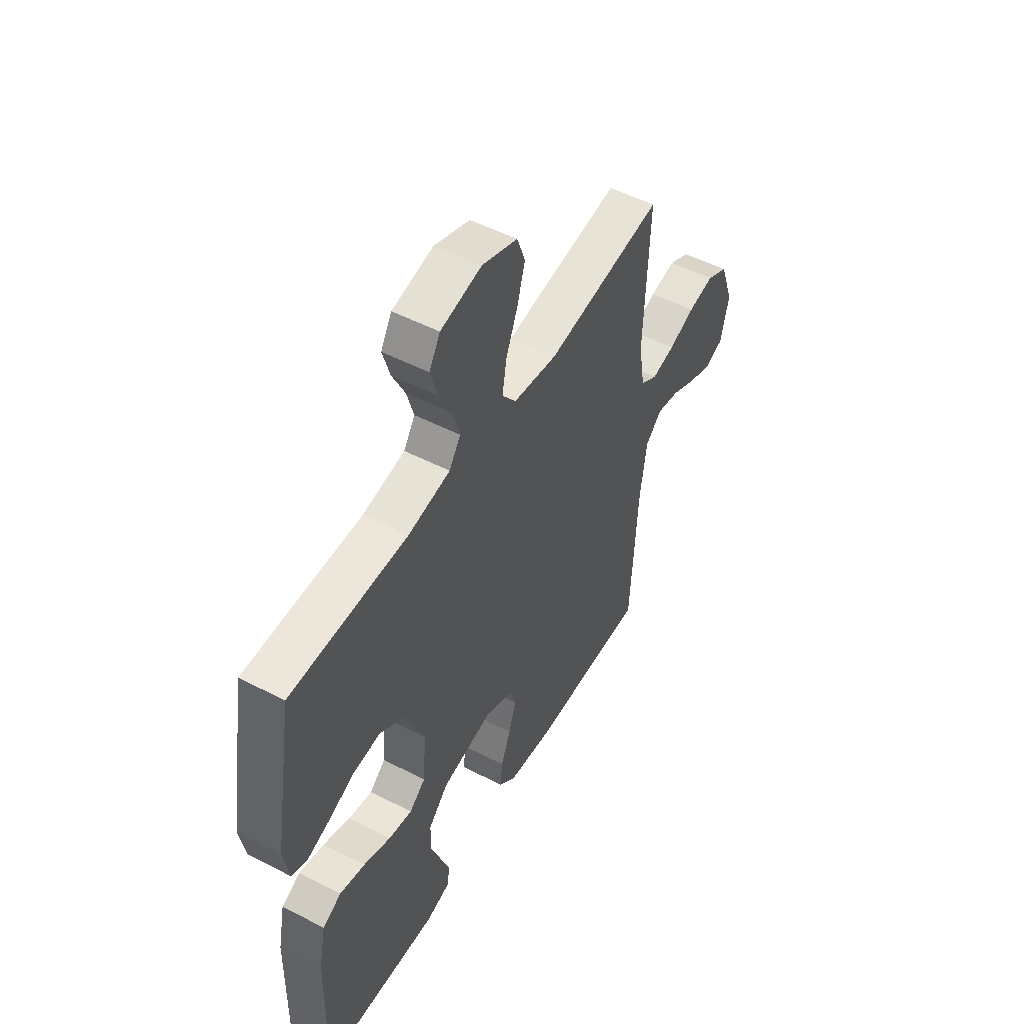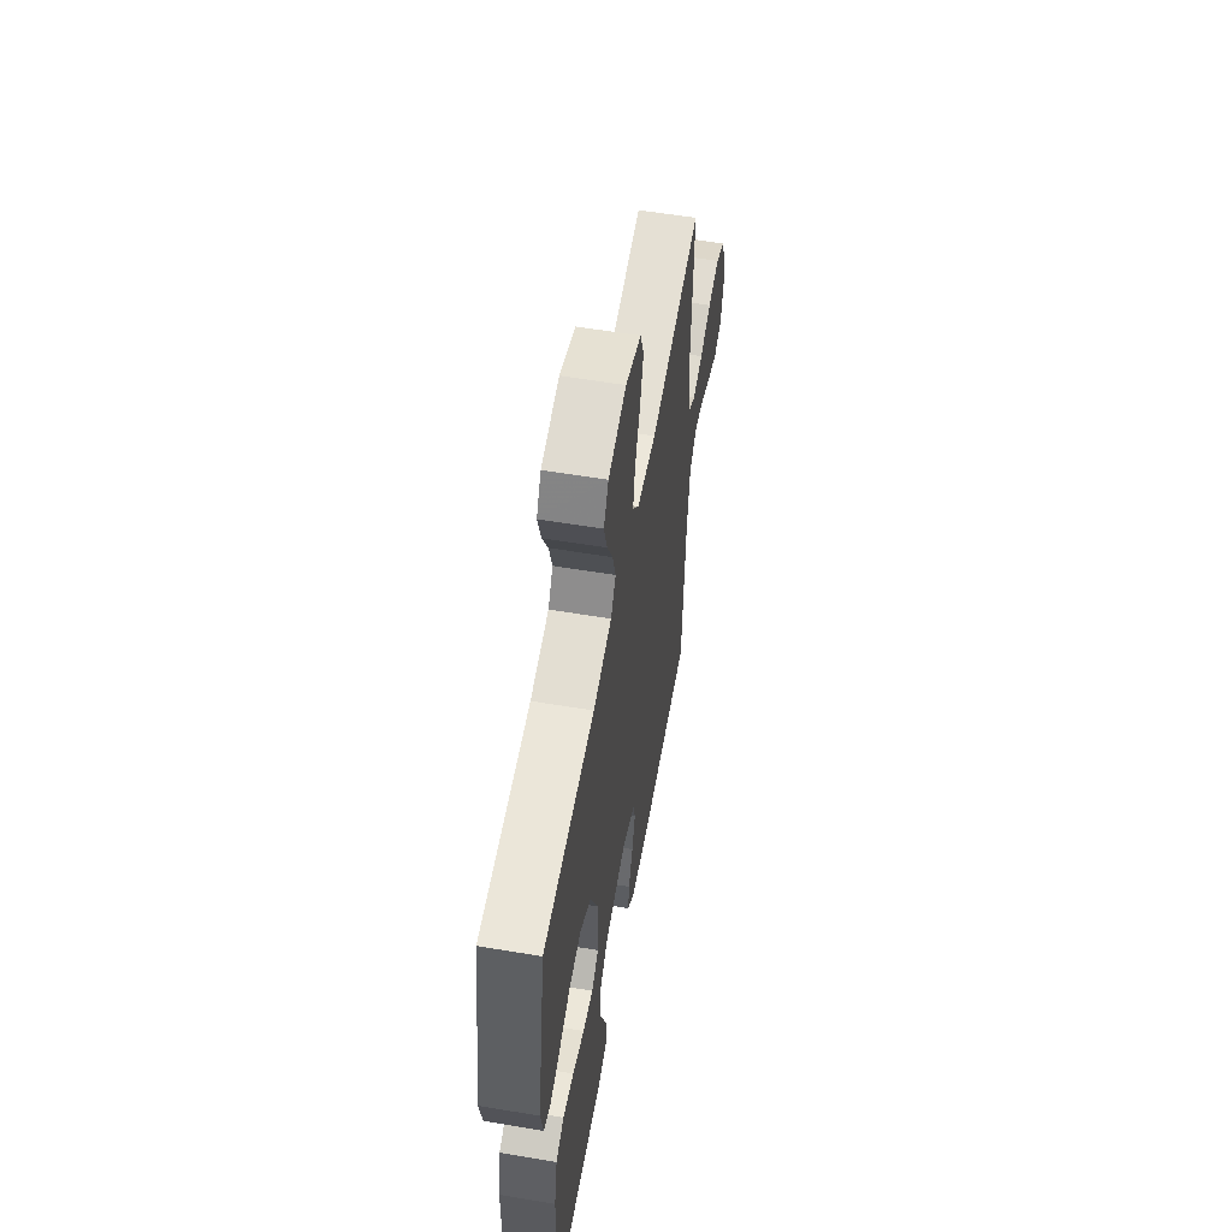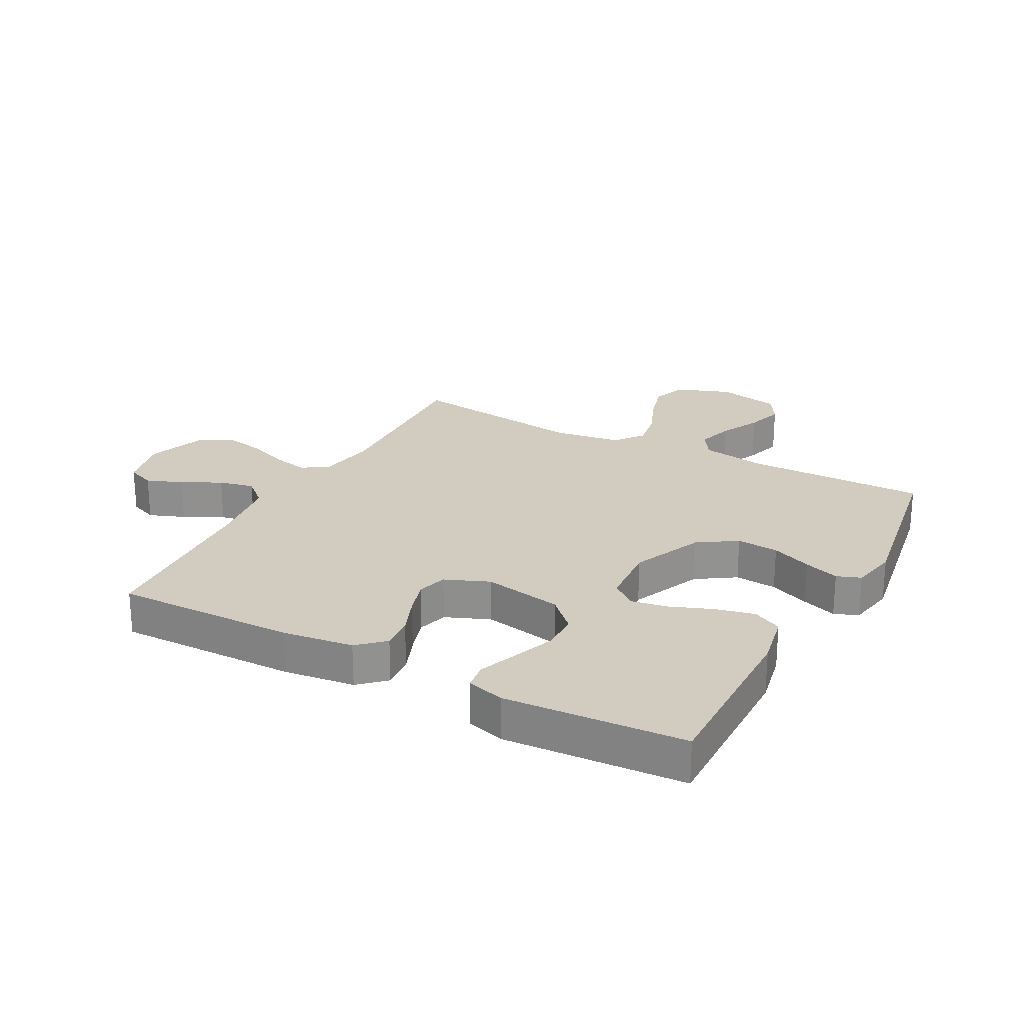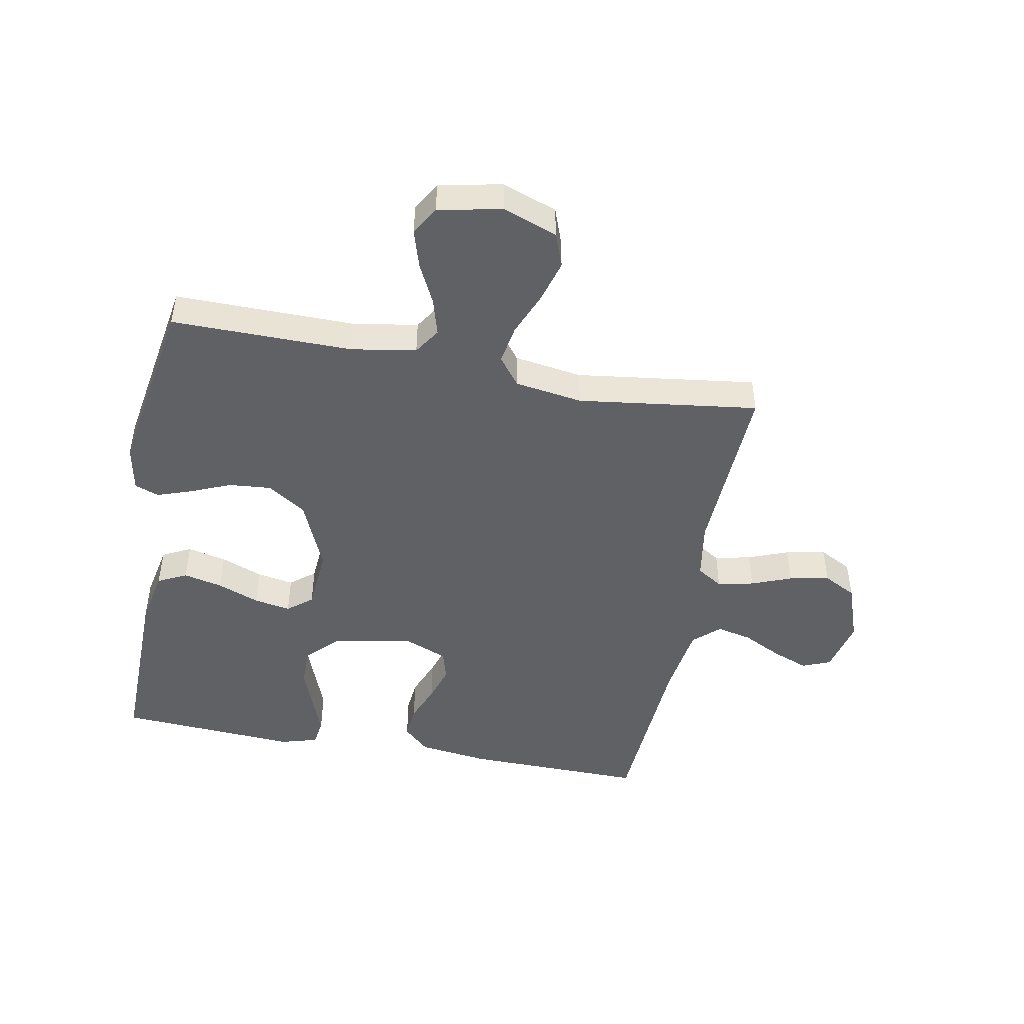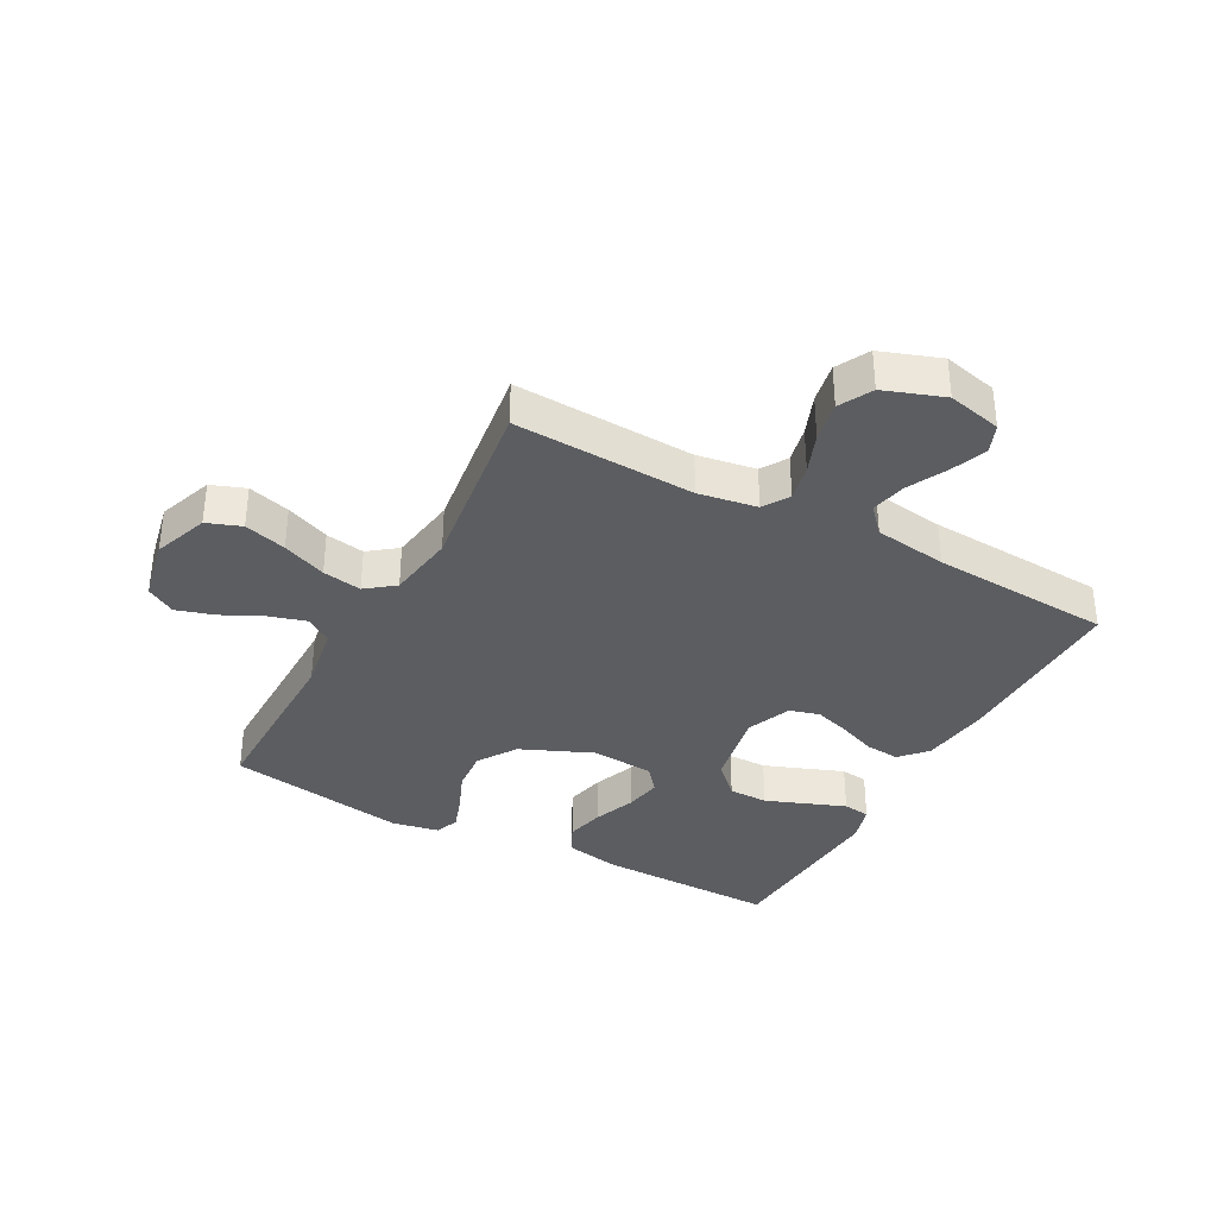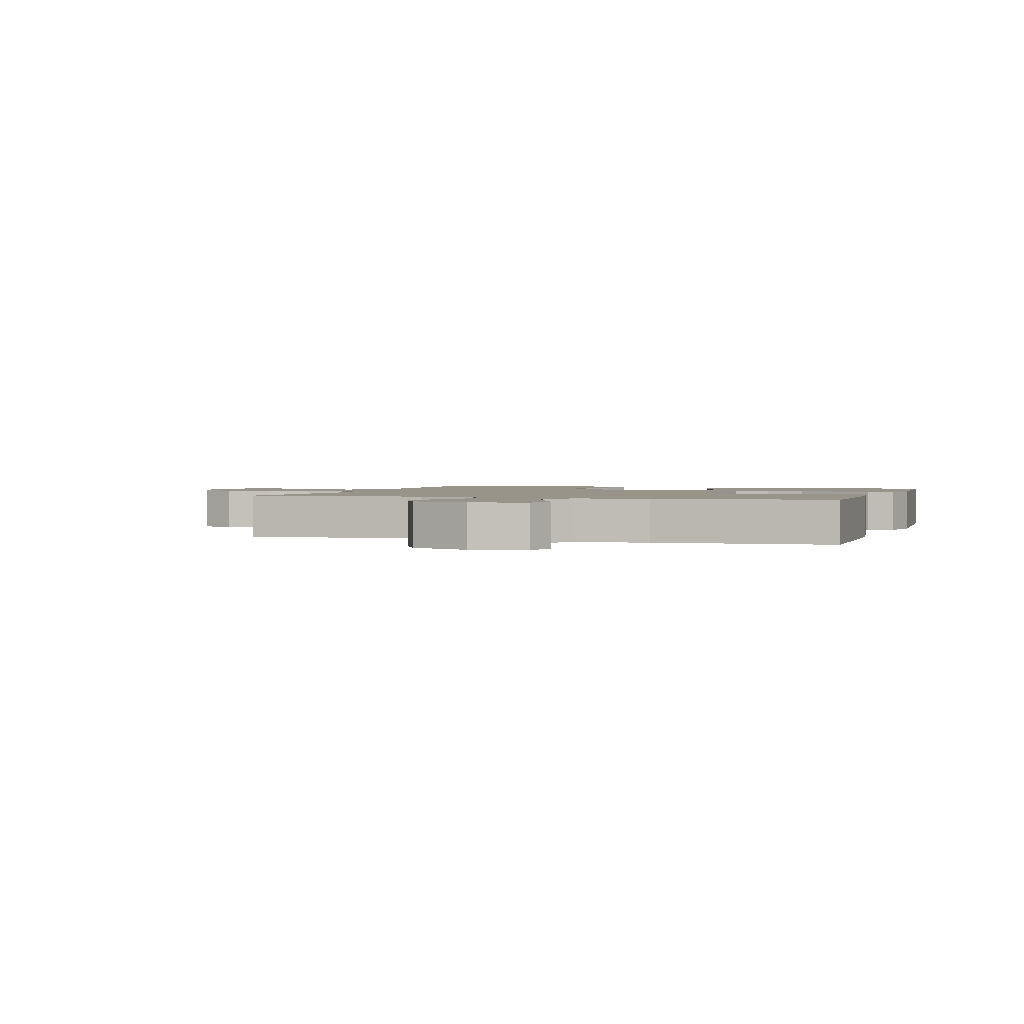
<metadata>
{"format":"obj","ext":"obj","renderer":"f3d","projection":"perspective","resolution":1024,"background":"white","views":[{"elev":51.5,"azim":-60.8,"up":"+Z"},{"elev":57.6,"azim":-80.1,"up":"+Z"},{"elev":24.1,"azim":-151.8,"up":"+Y"},{"elev":-47.3,"azim":-10.7,"up":"+Y"},{"elev":-35.7,"azim":61.6,"up":"+Y"},{"elev":1.7,"azim":107.8,"up":"+Y"}]}
</metadata>
<code>
v -0.5 0.07 0.5
v -0.2 0.07 0.498
v -0.092 0.07 0.516
v -0.063 0.07 0.56
v -0.081 0.07 0.622
v -0.114 0.07 0.689
v -0.133 0.07 0.752
v -0.105 0.07 0.8
v 0 0.07 0.822
v 0.091 0.07 0.789
v 0.112 0.07 0.732
v 0.092 0.07 0.662
v 0.062 0.07 0.589
v 0.051 0.07 0.524
v 0.087 0.07 0.477
v 0.2 0.07 0.46
v 0.5 0.07 0.5
v 0.487 0.07 0.2
v 0.503 0.07 0.103
v 0.546 0.07 0.076
v 0.606 0.07 0.089
v 0.673 0.07 0.115
v 0.74 0.07 0.128
v 0.795 0.07 0.099
v 0.83 0.07 0
v 0.809 0.07 -0.09
v 0.762 0.07 -0.109
v 0.702 0.07 -0.086
v 0.637 0.07 -0.053
v 0.578 0.07 -0.04
v 0.535 0.07 -0.079
v 0.518 0.07 -0.2
v 0.5 0.07 -0.5
v 0.2 0.07 -0.496
v 0.082 0.07 -0.481
v 0.039 0.07 -0.441
v 0.044 0.07 -0.385
v 0.069 0.07 -0.322
v 0.088 0.07 -0.262
v 0.074 0.07 -0.212
v 0 0.07 -0.182
v -0.131 0.07 -0.207
v -0.182 0.07 -0.258
v -0.182 0.07 -0.323
v -0.156 0.07 -0.392
v -0.132 0.07 -0.455
v -0.138 0.07 -0.5
v -0.2 0.07 -0.518
v -0.5 0.07 -0.5
v -0.496 0.07 -0.2
v -0.478 0.07 -0.109
v -0.43 0.07 -0.085
v -0.365 0.07 -0.1
v -0.295 0.07 -0.127
v -0.234 0.07 -0.138
v -0.193 0.07 -0.105
v -0.185 0.07 0
v -0.236 0.07 0.119
v -0.3 0.07 0.161
v -0.37 0.07 0.155
v -0.437 0.07 0.127
v -0.495 0.07 0.107
v -0.535 0.07 0.122
v -0.55 0.07 0.2
v -0.5 0 0.5
v -0.2 0 0.498
v -0.092 0 0.516
v -0.063 0 0.56
v -0.081 0 0.622
v -0.114 0 0.689
v -0.133 0 0.752
v -0.105 0 0.8
v 0 0 0.822
v 0.091 0 0.789
v 0.112 0 0.732
v 0.092 0 0.662
v 0.062 0 0.589
v 0.051 0 0.524
v 0.087 0 0.477
v 0.2 0 0.46
v 0.5 0 0.5
v 0.487 0 0.2
v 0.503 0 0.103
v 0.546 0 0.076
v 0.606 0 0.089
v 0.673 0 0.115
v 0.74 0 0.128
v 0.795 0 0.099
v 0.83 0 0
v 0.809 0 -0.09
v 0.762 0 -0.109
v 0.702 0 -0.086
v 0.637 0 -0.053
v 0.578 0 -0.04
v 0.535 0 -0.079
v 0.518 0 -0.2
v 0.5 0 -0.5
v 0.2 0 -0.496
v 0.082 0 -0.481
v 0.039 0 -0.441
v 0.044 0 -0.385
v 0.069 0 -0.322
v 0.088 0 -0.262
v 0.074 0 -0.212
v 0 0 -0.182
v -0.131 0 -0.207
v -0.182 0 -0.258
v -0.182 0 -0.323
v -0.156 0 -0.392
v -0.132 0 -0.455
v -0.138 0 -0.5
v -0.2 0 -0.518
v -0.5 0 -0.5
v -0.496 0 -0.2
v -0.478 0 -0.109
v -0.43 0 -0.085
v -0.365 0 -0.1
v -0.295 0 -0.127
v -0.234 0 -0.138
v -0.193 0 -0.105
v -0.185 0 0
v -0.236 0 0.119
v -0.3 0 0.161
v -0.37 0 0.155
v -0.437 0 0.127
v -0.495 0 0.107
v -0.535 0 0.122
v -0.55 0 0.2
f 64 1 2
f 63 64 2
f 62 63 2
f 61 62 2
f 60 61 2
f 59 60 2 3
f 58 59 3 4
f 57 58 4
f 56 57 4
f 52 53 54
f 51 52 54
f 50 51 54
f 49 50 54
f 48 49 54
f 47 48 54
f 46 47 54
f 45 46 54
f 44 45 54
f 43 44 54 55
f 42 43 55 56
f 36 37 38
f 35 36 38
f 34 35 38
f 33 34 38
f 32 33 38
f 31 32 38 39
f 30 31 39 40
f 27 28 29
f 26 27 29
f 25 26 29
f 24 25 29
f 23 24 29
f 22 23 29
f 21 22 29
f 20 21 29 30
f 30 40 41
f 20 30 41
f 19 20 41
f 16 17 18
f 41 42 56
f 19 41 56
f 18 19 56
f 16 18 56
f 15 16 56
f 11 12 13
f 10 11 13
f 9 10 13
f 8 9 13
f 7 8 13
f 6 7 13
f 5 6 13
f 14 15 56 4
f 4 5 13 14
f 66 65 128
f 66 128 127
f 66 127 126
f 66 126 125
f 66 125 124
f 67 66 124 123
f 68 67 123 122
f 68 122 121
f 68 121 120
f 118 117 116
f 118 116 115
f 118 115 114
f 118 114 113
f 118 113 112
f 118 112 111
f 118 111 110
f 118 110 109
f 118 109 108
f 119 118 108 107
f 120 119 107 106
f 102 101 100
f 102 100 99
f 102 99 98
f 102 98 97
f 102 97 96
f 103 102 96 95
f 104 103 95 94
f 93 92 91
f 93 91 90
f 93 90 89
f 93 89 88
f 93 88 87
f 93 87 86
f 93 86 85
f 94 93 85 84
f 105 104 94
f 105 94 84
f 105 84 83
f 82 81 80
f 120 106 105
f 120 105 83
f 120 83 82
f 120 82 80
f 120 80 79
f 77 76 75
f 77 75 74
f 77 74 73
f 77 73 72
f 77 72 71
f 77 71 70
f 77 70 69
f 68 120 79 78
f 78 77 69 68
f 1 65 66 2
f 2 66 67 3
f 3 67 68 4
f 4 68 69 5
f 5 69 70 6
f 6 70 71 7
f 7 71 72 8
f 8 72 73 9
f 9 73 74 10
f 10 74 75 11
f 11 75 76 12
f 12 76 77 13
f 13 77 78 14
f 14 78 79 15
f 15 79 80 16
f 16 80 81 17
f 17 81 82 18
f 18 82 83 19
f 19 83 84 20
f 20 84 85 21
f 21 85 86 22
f 22 86 87 23
f 23 87 88 24
f 24 88 89 25
f 25 89 90 26
f 26 90 91 27
f 27 91 92 28
f 28 92 93 29
f 29 93 94 30
f 30 94 95 31
f 31 95 96 32
f 32 96 97 33
f 33 97 98 34
f 34 98 99 35
f 35 99 100 36
f 36 100 101 37
f 37 101 102 38
f 38 102 103 39
f 39 103 104 40
f 40 104 105 41
f 41 105 106 42
f 42 106 107 43
f 43 107 108 44
f 44 108 109 45
f 45 109 110 46
f 46 110 111 47
f 47 111 112 48
f 48 112 113 49
f 49 113 114 50
f 50 114 115 51
f 51 115 116 52
f 52 116 117 53
f 53 117 118 54
f 54 118 119 55
f 55 119 120 56
f 56 120 121 57
f 57 121 122 58
f 58 122 123 59
f 59 123 124 60
f 60 124 125 61
f 61 125 126 62
f 62 126 127 63
f 63 127 128 64
f 64 128 65 1

</code>
